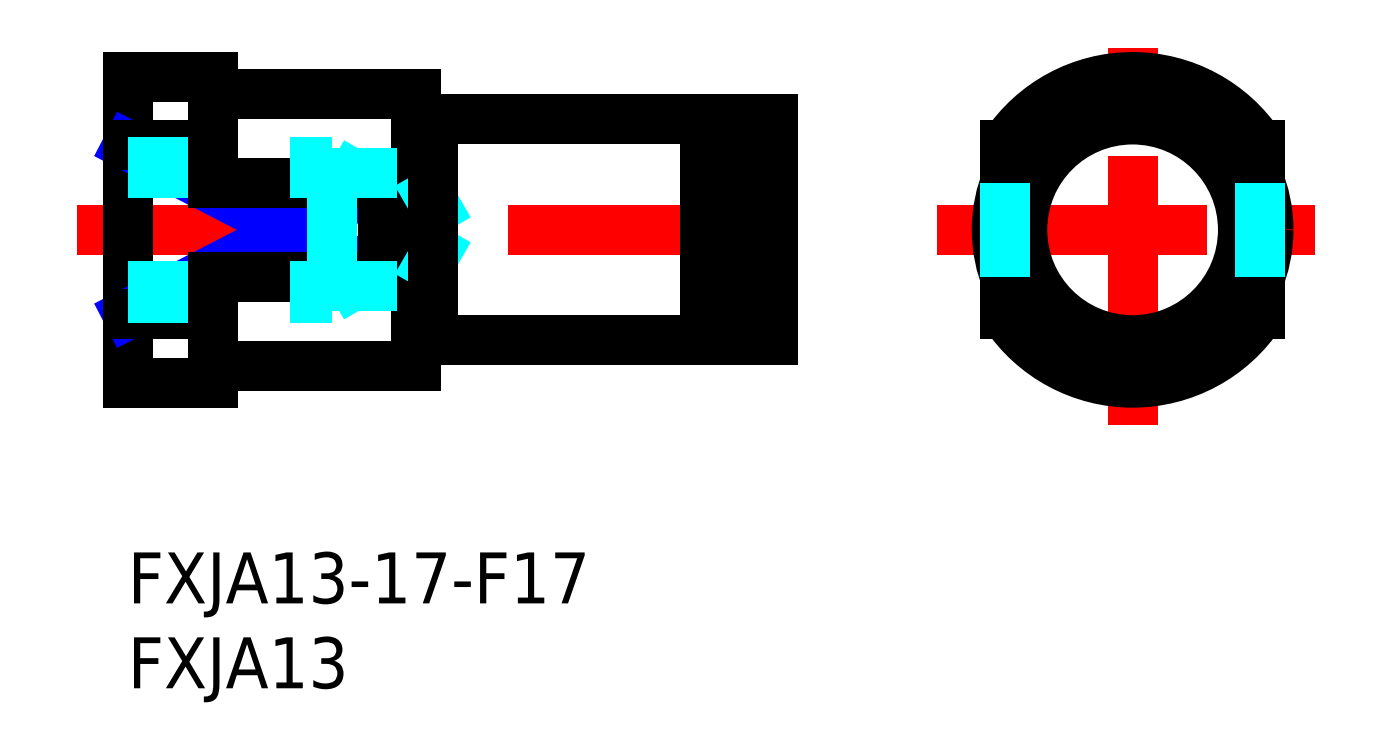
<metadata>
{"format":"dxf","ext":"dxf","renderer":"ezdxf+matplotlib","layout":"modelspace","background":"white","min_lineweight":24,"dpi":150}
</metadata>
<code>
0
SECTION
2
ENTITIES
0
INSERT
8
MSM_CONTINUOUS
2
*U7
10
0
20
0
30
0
0
INSERT
8
MSM_CONTINUOUS
2
*U8
10
0
20
0
30
0
0
LINE
8
MSM_CONTINUOUS
10
18
20
25.5
30
0
11
34
21
25.5
31
0
0
LINE
8
MSM_CENTER
10
-3
20
19
30
0
11
41.39
21
19
31
0
0
LINE
8
MSM_CONTINUOUS
10
6e-16
20
28
30
0
11
6e-16
21
10
31
0
0
LINE
8
MSM_NARROW
10
6e-16
20
14.03
30
0
11
15
21
21.78
31
0
0
LINE
8
MSM_NARROW
10
15
20
16.22
30
0
11
6e-16
21
23.97
31
0
0
LINE
8
MSM_CONTINUOUS
10
15
20
21.78
30
0
11
15
21
16.22
31
0
0
LINE
8
MSM_CONTINUOUS
10
6
20
27
30
0
11
17
21
27
31
0
0
LINE
8
MSM_CONTINUOUS
10
6e-16
20
28
30
0
11
5
21
28
31
0
0
LINE
8
MSM_CONTINUOUS
10
17
20
11
30
0
11
17
21
27
31
0
0
LINE
8
MSM_CONTINUOUS
10
38
20
25.5
30
0
11
38
21
12.5
31
0
0
LINE
8
MSM_CENTER
10
59.18
20
7.5
30
0
11
59.18
21
30.5
31
0
0
LINE
8
MSM_CENTER
10
47.68
20
19
30
0
11
70.68
21
19
31
0
0
LINE
8
MSM_CONTINUOUS
10
35.15
20
25.5
30
0
11
38
21
25.5
31
0
0
LINE
8
MSM_CONTINUOUS
10
34
20
25.2
30
0
11
35.15
21
25.2
31
0
0
LINE
8
MSM_CONTINUOUS
10
35.15
20
25.5
30
0
11
35.15
21
12.5
31
0
0
LINE
8
MSM_CONTINUOUS
10
34
20
25.5
30
0
11
34
21
12.5
31
0
0
CIRCLE
8
MSM_CONTINUOUS
10
59.18
20
19
30
0
40
6.5
0
CIRCLE
8
MSM_CONTINUOUS
10
59.18
20
19
30
0
40
8
0
ARC
8
MSM_CONTINUOUS
10
59.18
20
19
30
0
40
9
50
33.56
51
146.4
0
LINE
8
MSM_CONTINUOUS
10
51.68
20
14.03
30
0
11
51.68
21
16.22
31
0
0
LINE
8
MSM_CONTINUOUS
10
66.68
20
14.03
30
0
11
66.68
21
16.22
31
0
0
ARC
8
MSM_CONTINUOUS
10
59.18
20
19
30
0
40
9
50
213.6
51
326.4
0
LINE
8
MSM_CONTINUOUS
10
51.68
20
21.78
30
0
11
51.68
21
23.97
31
0
0
LINE
8
MSM_CONTINUOUS
10
66.68
20
21.78
30
0
11
66.68
21
23.97
31
0
0
LINE
8
MSM_DASHED
10
51.68
20
21.78
30
0
11
51.68
21
16.22
31
0
0
LINE
8
MSM_DASHED
10
66.68
20
21.78
30
0
11
66.68
21
16.22
31
0
0
LINE
8
MSM_CONTINUOUS
10
15
20
21.78
30
0
11
5
21
21.78
31
0
0
LINE
8
MSM_CONTINUOUS
10
5
20
23.97
30
0
11
6e-16
21
23.97
31
0
0
LINE
8
MSM_CONTINUOUS
10
5
20
14.03
30
0
11
6e-16
21
14.03
31
0
0
LINE
8
MSM_CONTINUOUS
10
15
20
16.22
30
0
11
5
21
16.22
31
0
0
LINE
8
MSM_CONTINUOUS
10
34
20
12.8
30
0
11
35.15
21
12.8
31
0
0
LINE
8
MSM_CONTINUOUS
10
35.15
20
12.5
30
0
11
38
21
12.5
31
0
0
LINE
8
MSM_CONTINUOUS
10
6e-16
20
10
30
0
11
5
21
10
31
0
0
LINE
8
MSM_CONTINUOUS
10
6
20
11
30
0
11
17
21
11
31
0
0
LINE
8
MSM_CONTINUOUS
10
18
20
12.5
30
0
11
34
21
12.5
31
0
0
LINE
8
MSM_DASHED
10
12
20
15
30
0
11
12
21
23
31
0
0
LINE
8
MSM_DASHED
10
17
20
22.32
30
0
11
18.92
21
19
31
0
0
LINE
8
MSM_DASHED
10
1.2e-15
20
23
30
0
11
12
21
23
31
0
0
LINE
8
MSM_DASHED
10
1.2e-15
20
22.32
30
0
11
17
21
22.32
31
0
0
LINE
8
MSM_DASHED
10
12
20
23
30
0
11
13.17
21
22.32
31
0
0
LINE
8
MSM_DASHED
10
1.2e-15
20
15.68
30
0
11
17
21
15.68
31
0
0
LINE
8
MSM_DASHED
10
17
20
15.68
30
0
11
18.92
21
19
31
0
0
LINE
8
MSM_DASHED
10
1.2e-15
20
15
30
0
11
12
21
15
31
0
0
LINE
8
MSM_DASHED
10
12
20
15
30
0
11
13.17
21
15.68
31
0
0
ARC
8
MSM_CONTINUOUS
10
6
20
10
30
0
40
1
50
90
51
180
0
ARC
8
MSM_CONTINUOUS
10
6
20
28
30
0
40
1
50
180
51
270
0
LINE
8
MSM_CONTINUOUS
10
5
20
28
30
0
11
5
21
21.78
31
0
0
LINE
8
MSM_CONTINUOUS
10
18
20
12.5
30
0
11
18
21
25.5
31
0
0
LINE
8
MSM_CONTINUOUS
10
17
20
12.6
30
0
11
18
21
12.6
31
0
0
LINE
8
MSM_CONTINUOUS
10
17
20
25.4
30
0
11
18
21
25.4
31
0
0
LINE
8
MSM_CONTINUOUS
10
5
20
16.22
30
0
11
5
21
10
31
0
0
ENDSEC
0
EOF

</code>
